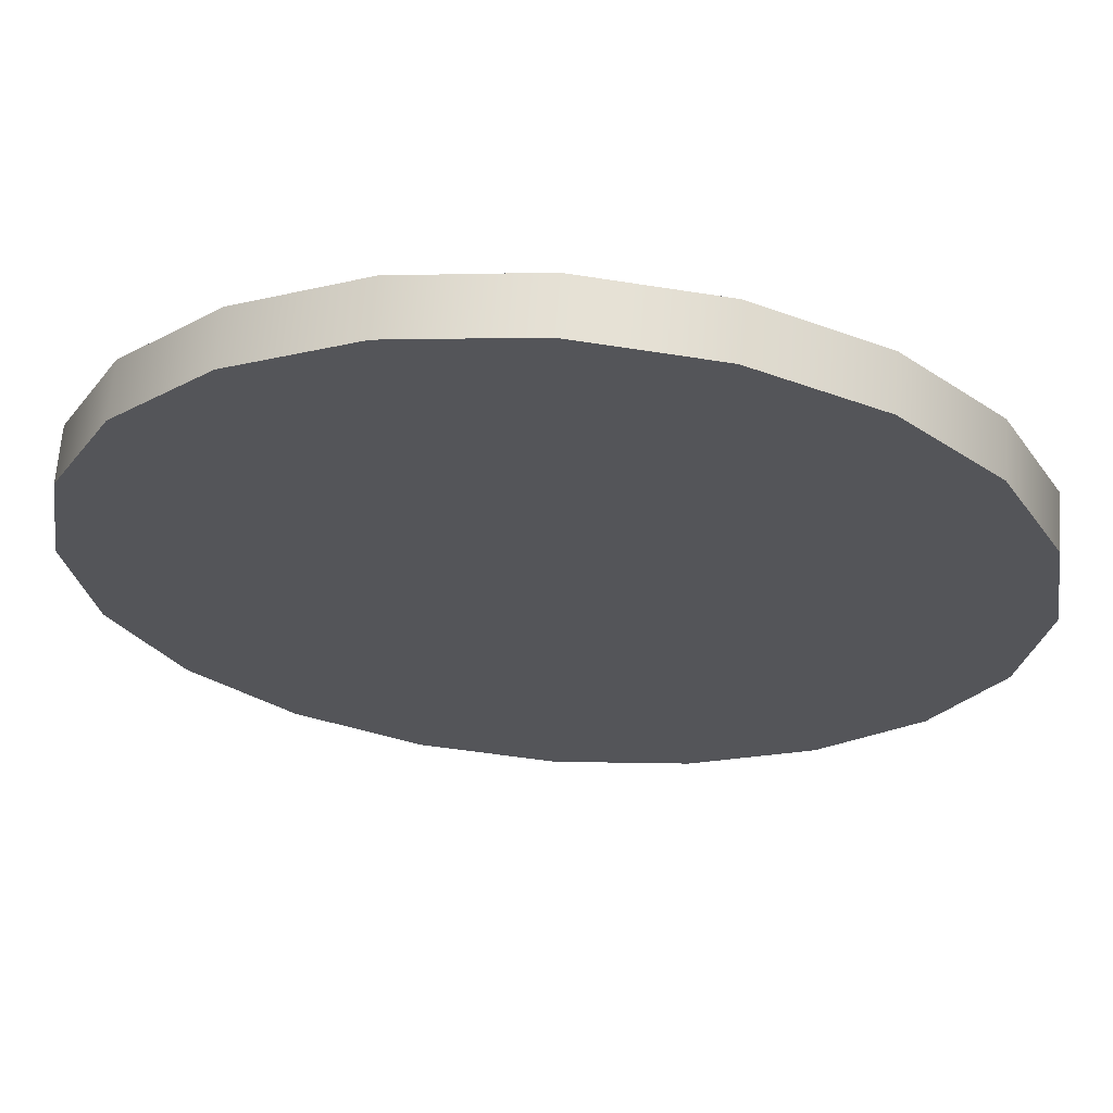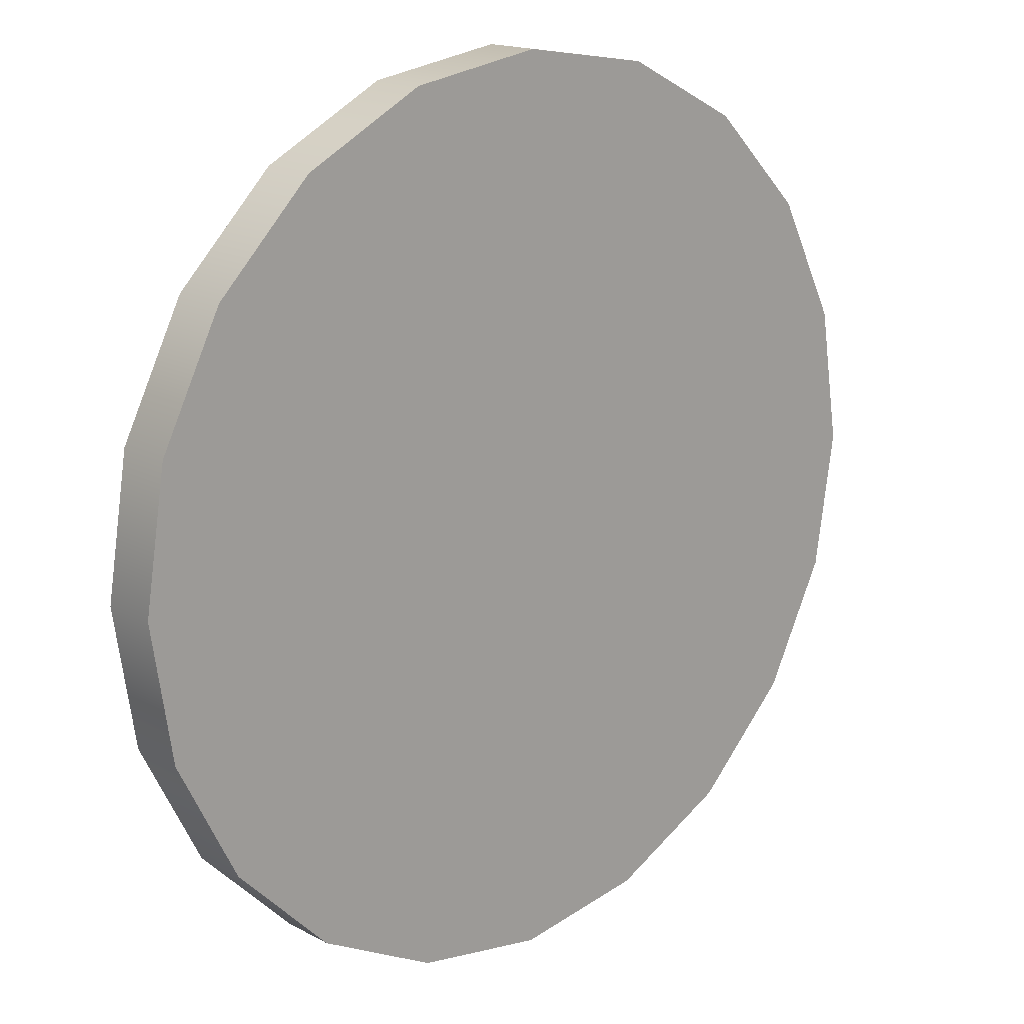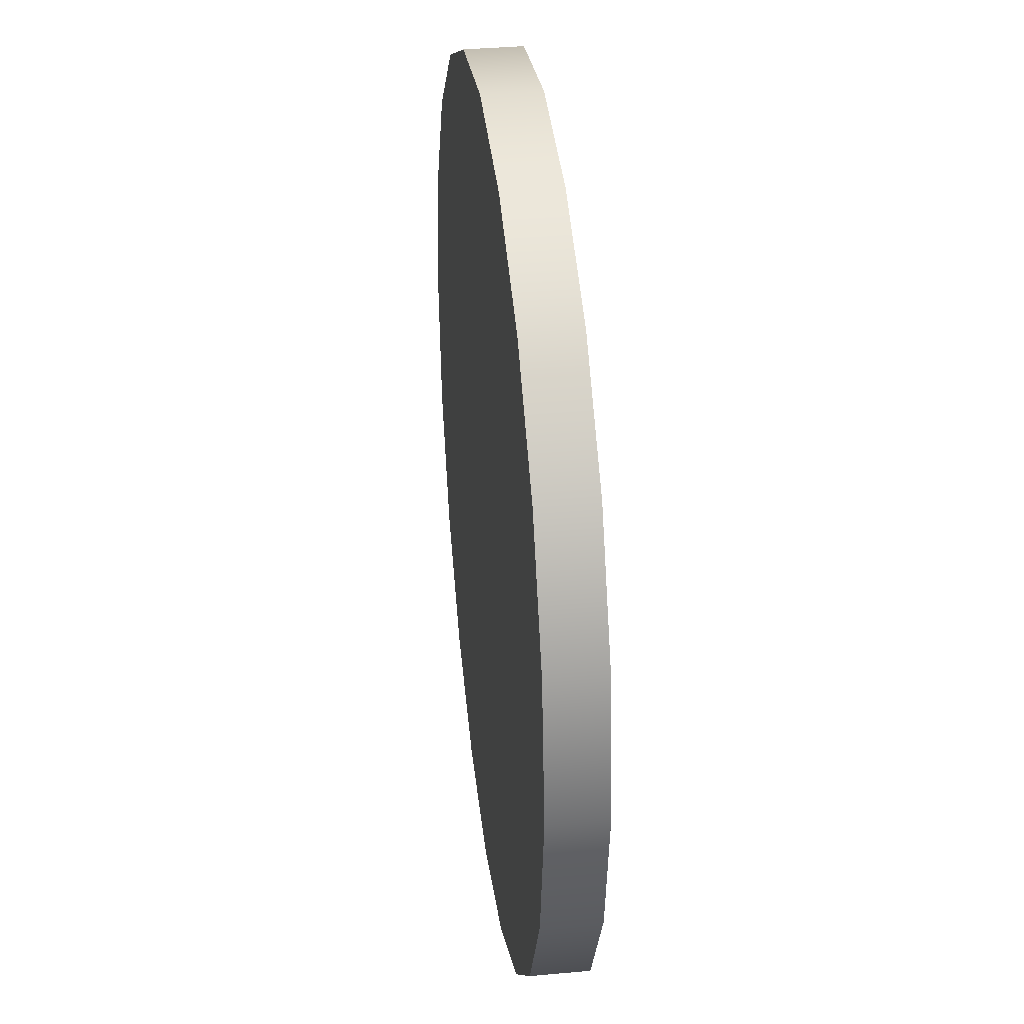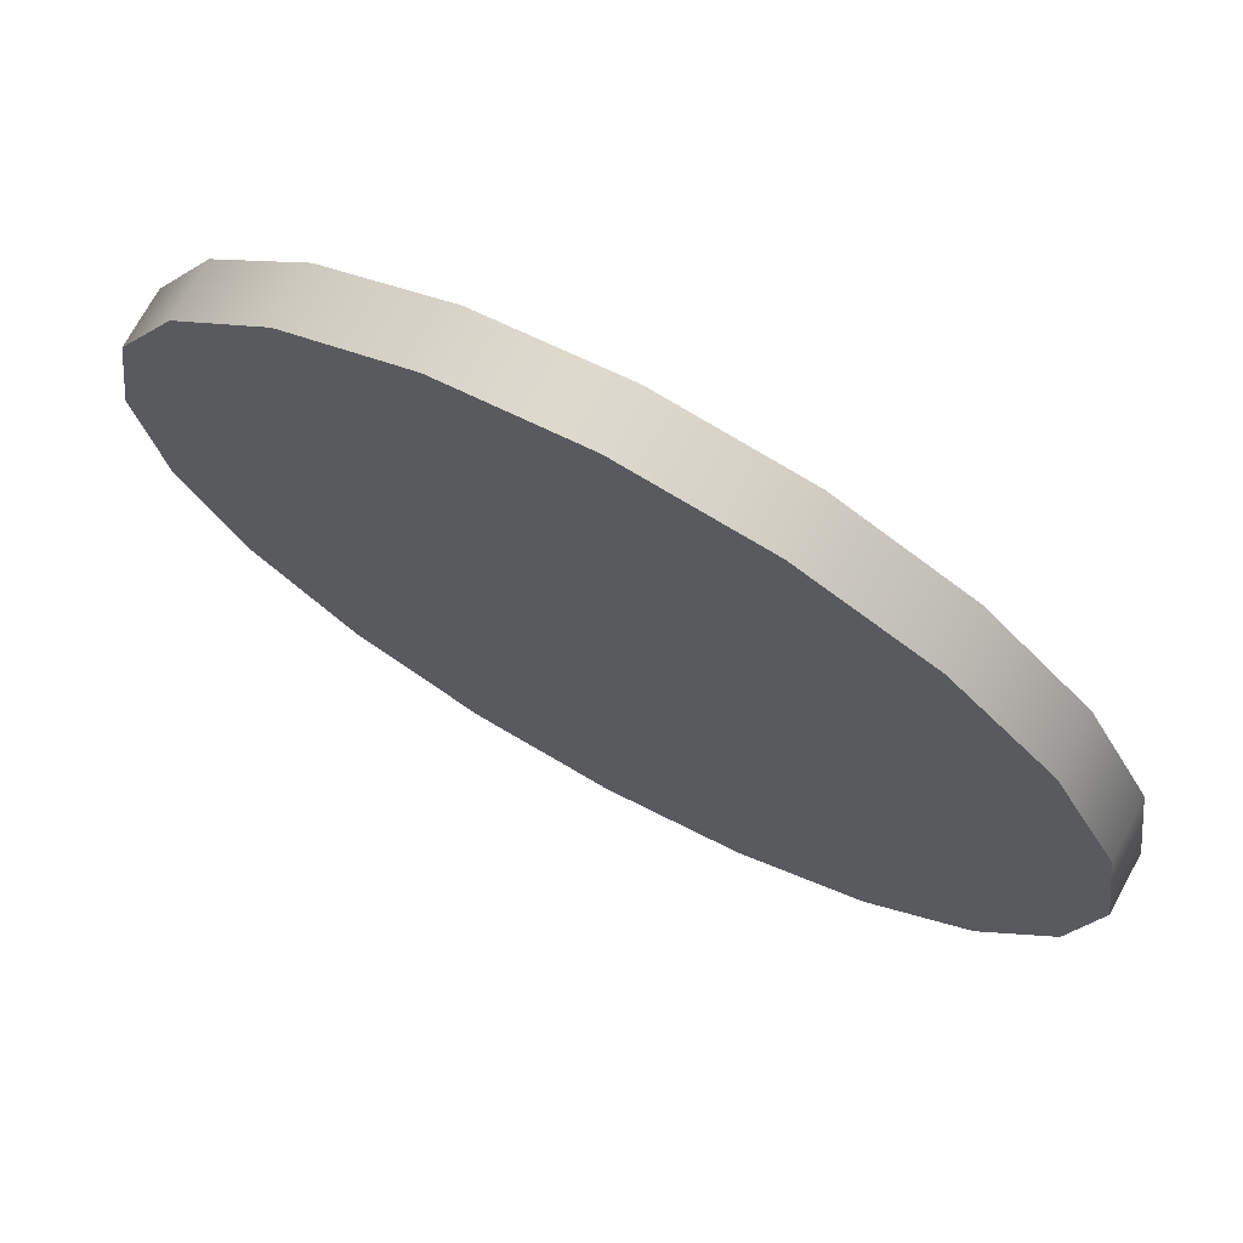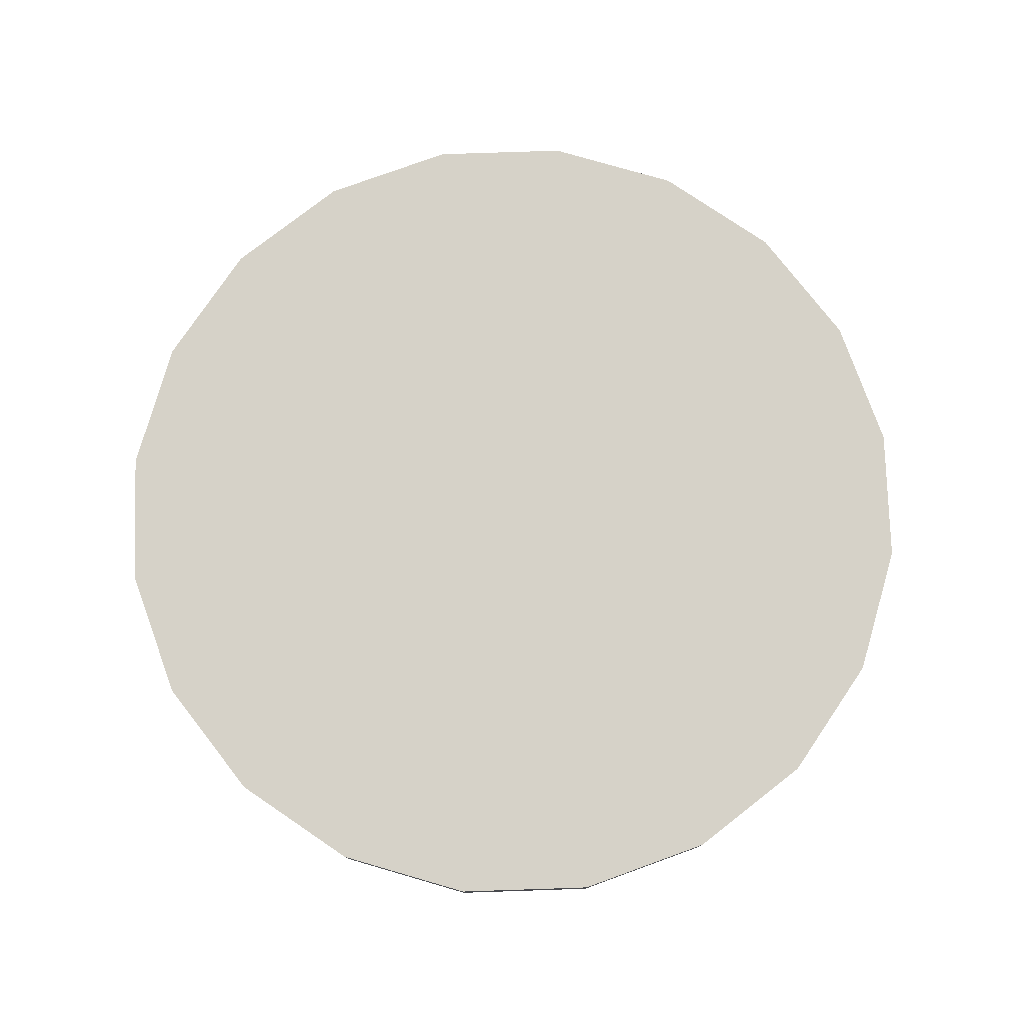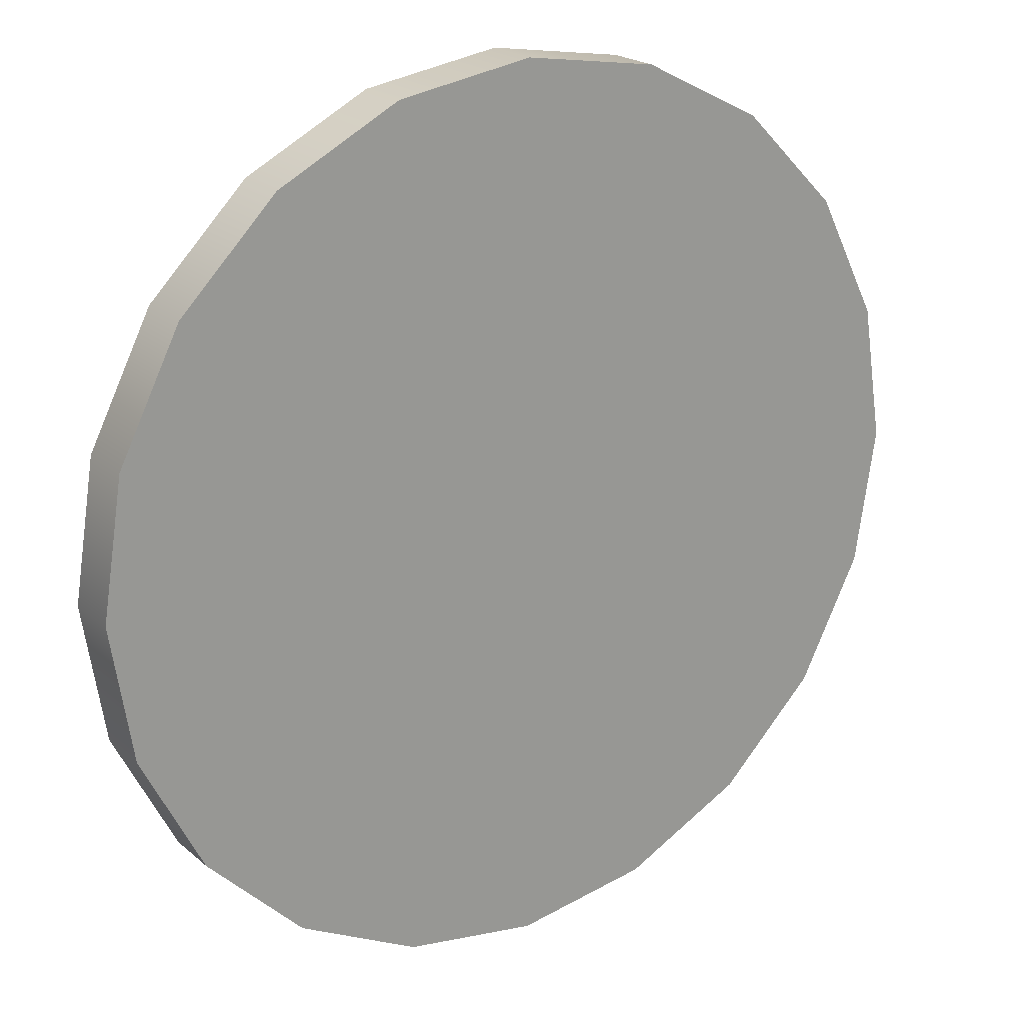
<metadata>
{"format":"obj","ext":"obj","renderer":"f3d","projection":"perspective","resolution":1024,"background":"white","views":[{"elev":65.2,"azim":-175.7,"up":"+Z"},{"elev":16.7,"azim":137.1,"up":"+Z"},{"elev":35.5,"azim":-97.0,"up":"+Z"},{"elev":72.6,"azim":28.6,"up":"+Z"},{"elev":78.1,"azim":-10.9,"up":"+Y"},{"elev":21.3,"azim":-34.4,"up":"+Z"}]}
</metadata>
<code>
g Fort
v 0.7608 -0.05 -0.2472
v 0.7608 0.05 -0.2472
v 0.6472 0.05 -0.4702
v 0.6472 -0.05 -0.4702
v 0.4702 0.05 -0.6472
v 0.4702 -0.05 -0.6472
v 0.2472 0.05 -0.7608
v 0.2472 -0.05 -0.7608
v 0 0.05 -0.8
v 0 -0.05 -0.8
v -0.2472 0.05 -0.7608
v -0.2472 -0.05 -0.7608
v -0.4702 0.05 -0.6472
v -0.4702 -0.05 -0.6472
v -0.6472 0.05 -0.4702
v -0.6472 -0.05 -0.4702
v -0.7608 0.05 -0.2472
v -0.7608 -0.05 -0.2472
v -0.8 0.05 0
v -0.8 -0.05 0
v -0.7608 0.05 0.2472
v -0.7608 -0.05 0.2472
v -0.6472 0.05 0.4702
v -0.6472 -0.05 0.4702
v -0.4702 0.05 0.6472
v -0.4702 -0.05 0.6472
v -0.2472 0.05 0.7608
v -0.2472 -0.05 0.7608
v -2.384e-08 0.05 0.8
v -2.384e-08 -0.05 0.8
v 0.2472 0.05 0.7608
v 0.2472 -0.05 0.7608
v 0.4702 0.05 0.6472
v 0.4702 -0.05 0.6472
v 0.6472 0.05 0.4702
v 0.6472 -0.05 0.4702
v 0.7608 0.05 0.2472
v 0.7608 -0.05 0.2472
v 0.8 0.05 0
v 0.8 -0.05 0
v 0.6472 -0.05 -0.4702
v 0 -0.05 0
v 0.7608 -0.05 -0.2472
v 0.4702 -0.05 -0.6472
v 0.2472 -0.05 -0.7608
v 0 -0.05 -0.8
v -0.2472 -0.05 -0.7608
v -0.4702 -0.05 -0.6472
v -0.6472 -0.05 -0.4702
v -0.7608 -0.05 -0.2472
v -0.8 -0.05 0
v -0.7608 -0.05 0.2472
v -0.6472 -0.05 0.4702
v -0.4702 -0.05 0.6472
v -0.2472 -0.05 0.7608
v -2.384e-08 -0.05 0.8
v 0.2472 -0.05 0.7608
v 0.4702 -0.05 0.6472
v 0.6472 -0.05 0.4702
v 0.7608 -0.05 0.2472
v 0.8 -0.05 0
v 0.7608 0.05 -0.2472
v 0 0.05 0
v 0.6472 0.05 -0.4702
v 0.4702 0.05 -0.6472
v 0.2472 0.05 -0.7608
v 0 0.05 -0.8
v -0.2472 0.05 -0.7608
v -0.4702 0.05 -0.6472
v -0.6472 0.05 -0.4702
v -0.7608 0.05 -0.2472
v -0.8 0.05 0
v -0.7608 0.05 0.2472
v -0.6472 0.05 0.4702
v -0.4702 0.05 0.6472
v -0.2472 0.05 0.7608
v -2.384e-08 0.05 0.8
v 0.2472 0.05 0.7608
v 0.4702 0.05 0.6472
v 0.6472 0.05 0.4702
v 0.7608 0.05 0.2472
v 0.8 0.05 0
g Fort_0
f 3 2 1
f 4 3 1
f 5 3 4
f 6 5 4
f 7 5 6
f 8 7 6
f 9 7 8
f 10 9 8
f 11 9 10
f 12 11 10
f 13 11 12
f 14 13 12
f 15 13 14
f 16 15 14
f 17 15 16
f 18 17 16
f 19 17 18
f 20 19 18
f 21 19 20
f 22 21 20
f 23 21 22
f 24 23 22
f 25 23 24
f 26 25 24
f 27 25 26
f 28 27 26
f 29 27 28
f 30 29 28
f 31 29 30
f 32 31 30
f 33 31 32
f 34 33 32
f 35 33 34
f 36 35 34
f 37 35 36
f 38 37 36
f 39 37 38
f 40 39 38
f 2 39 40
f 1 2 40
f 43 42 41
f 41 42 44
f 44 42 45
f 45 42 46
f 46 42 47
f 47 42 48
f 48 42 49
f 49 42 50
f 50 42 51
f 51 42 52
f 52 42 53
f 53 42 54
f 54 42 55
f 55 42 56
f 56 42 57
f 57 42 58
f 58 42 59
f 59 42 60
f 60 42 61
f 61 42 43
f 64 63 62
f 65 63 64
f 66 63 65
f 67 63 66
f 68 63 67
f 69 63 68
f 70 63 69
f 71 63 70
f 72 63 71
f 73 63 72
f 74 63 73
f 75 63 74
f 76 63 75
f 77 63 76
f 78 63 77
f 79 63 78
f 80 63 79
f 81 63 80
f 82 63 81
f 62 63 82

</code>
